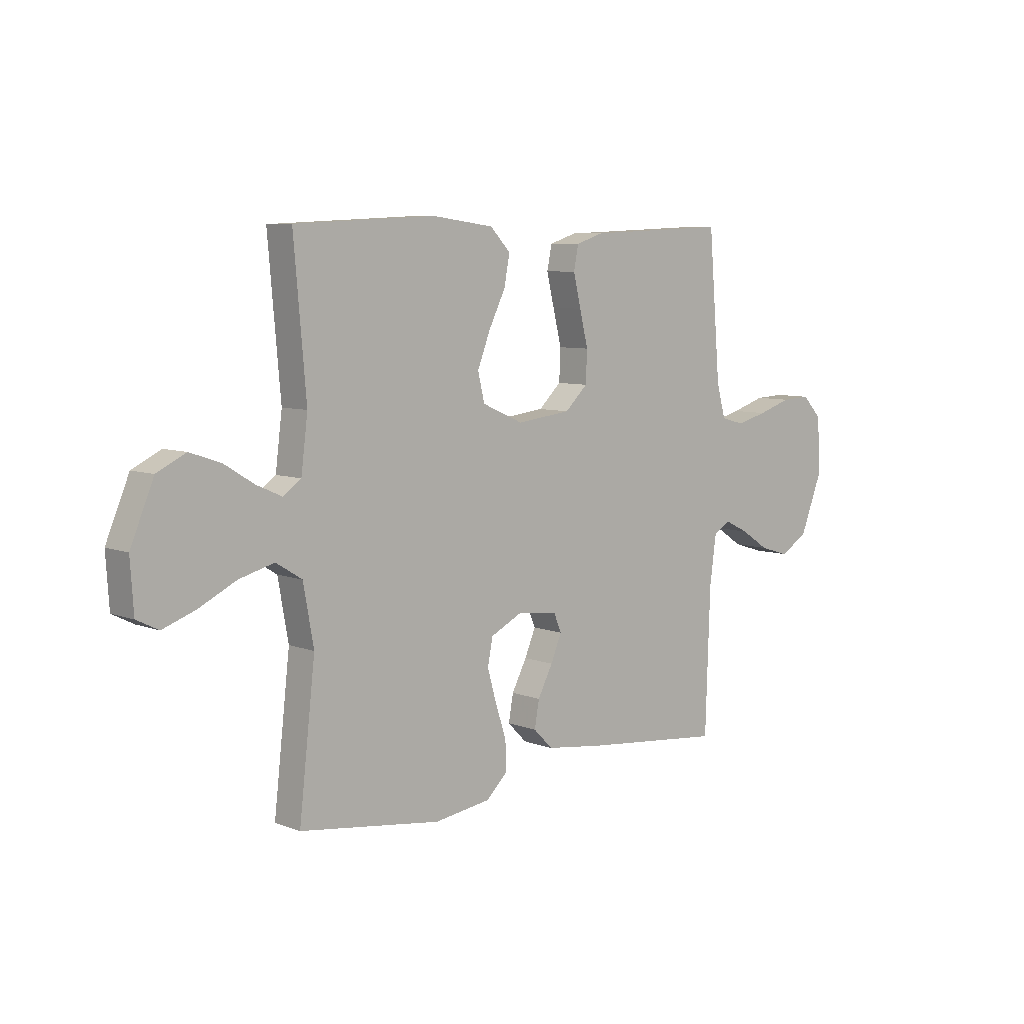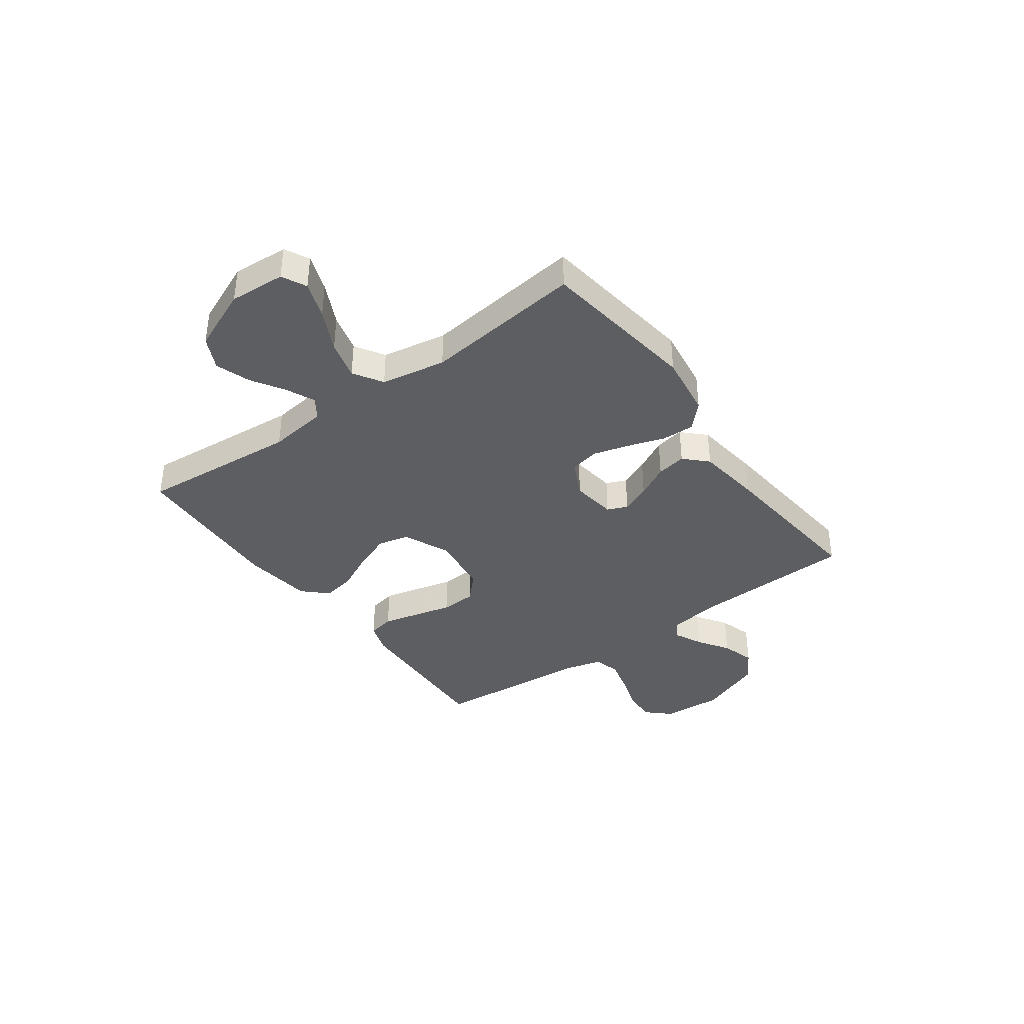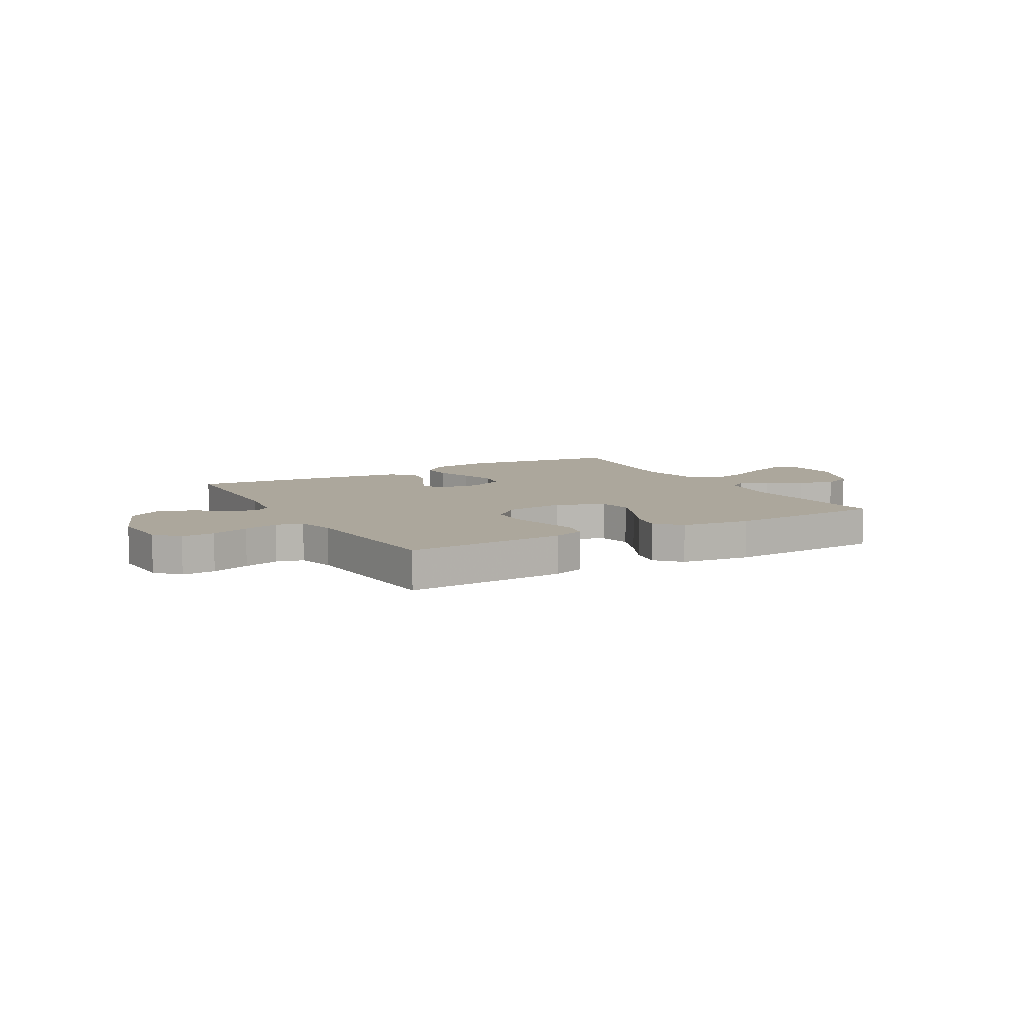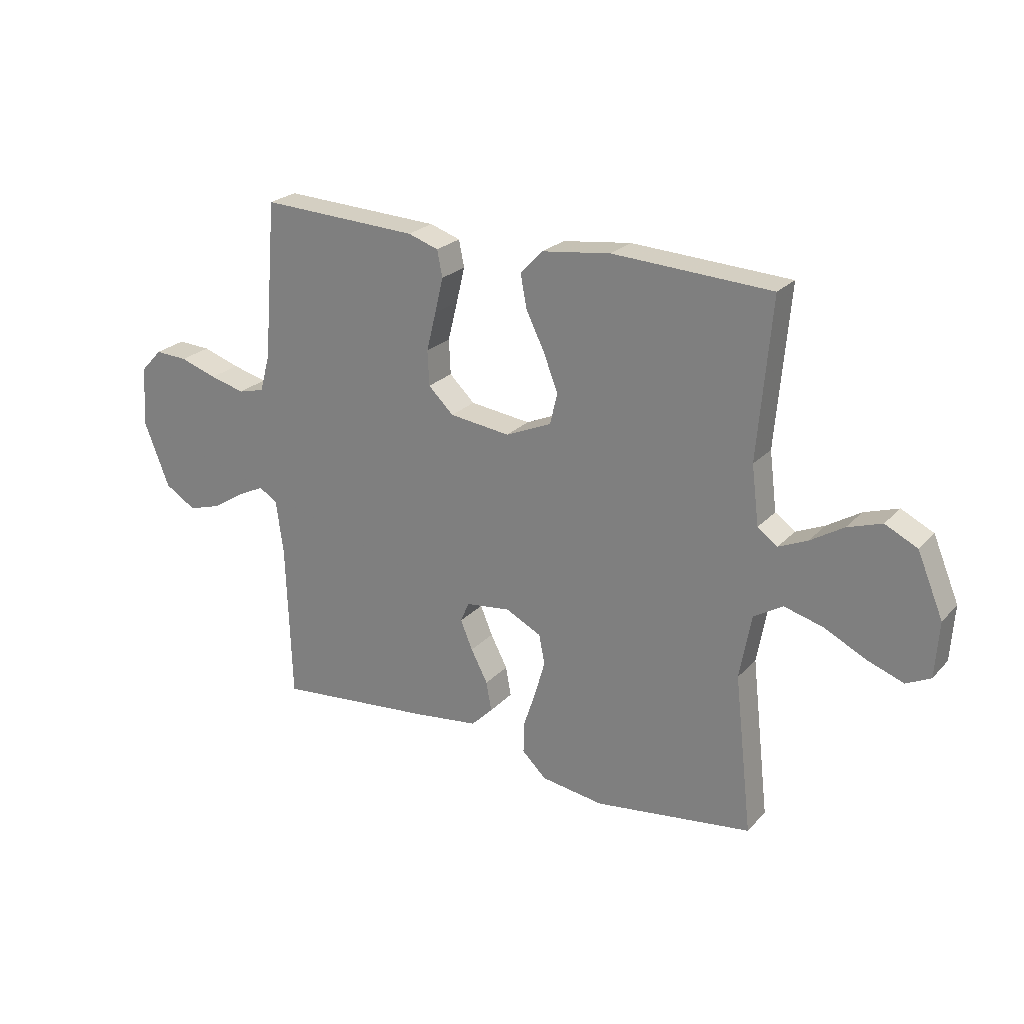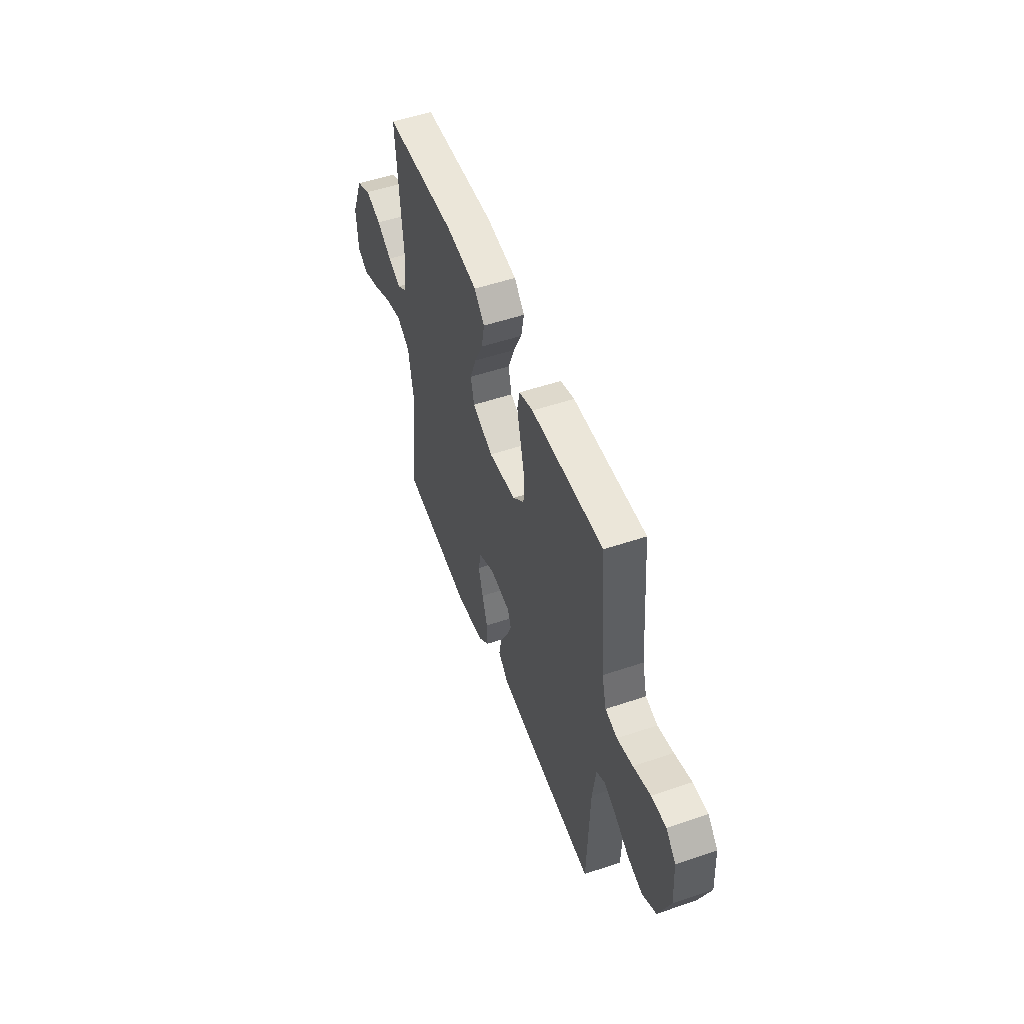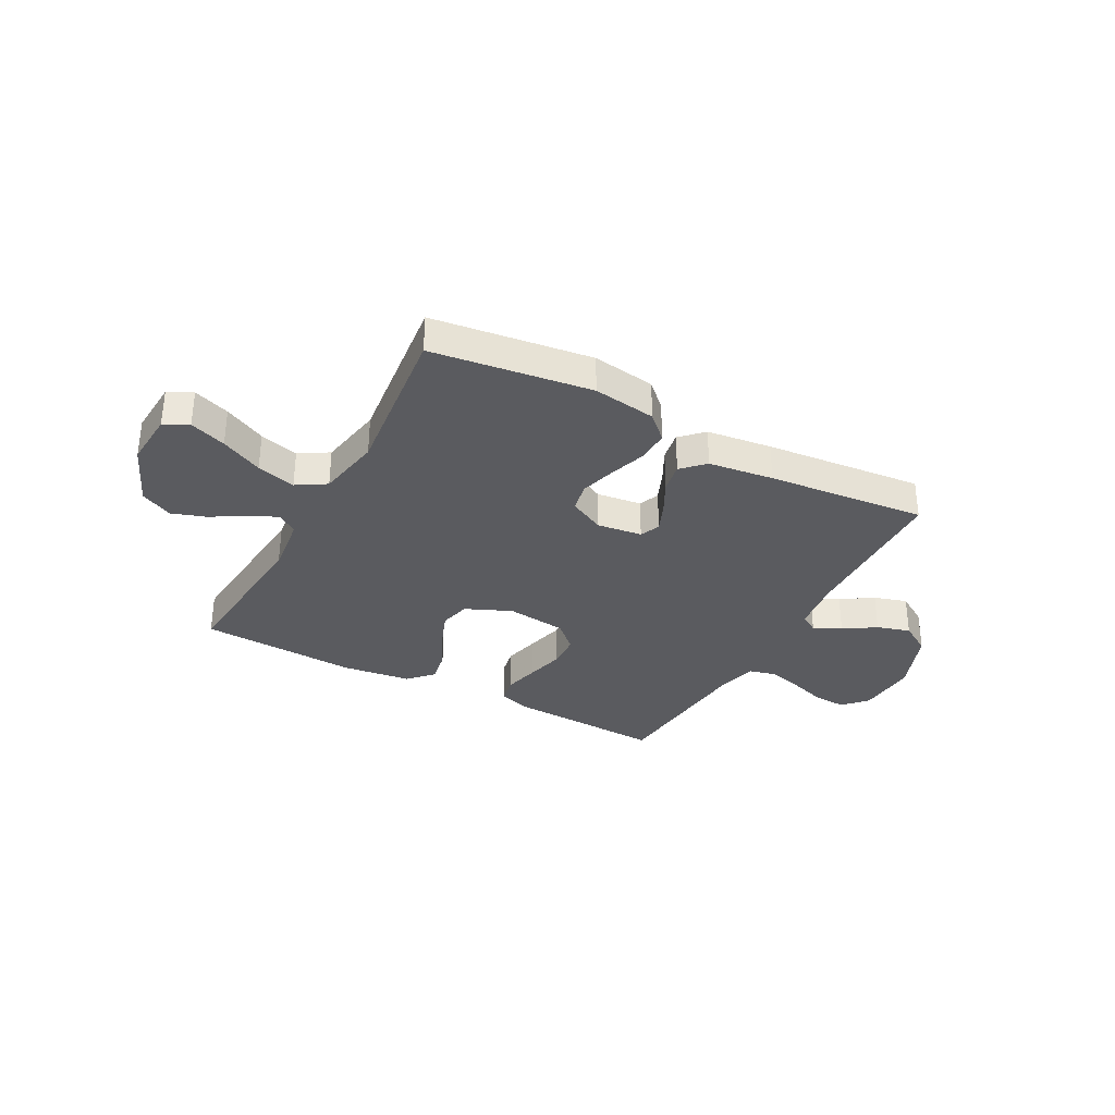
<metadata>
{"format":"obj","ext":"obj","renderer":"f3d","projection":"perspective","resolution":1024,"background":"white","views":[{"elev":7.3,"azim":137.3,"up":"+Z"},{"elev":-38.2,"azim":126.1,"up":"+Y"},{"elev":8.4,"azim":-29.6,"up":"+Y"},{"elev":24.0,"azim":31.4,"up":"+Z"},{"elev":52.0,"azim":-110.1,"up":"+Z"},{"elev":-33.1,"azim":151.6,"up":"+Y"}]}
</metadata>
<code>
v 0.5 0.07 0.5
v 0.474 0.07 0.2
v 0.488 0.07 0.089
v 0.526 0.07 0.062
v 0.58 0.07 0.086
v 0.643 0.07 0.125
v 0.708 0.07 0.147
v 0.769 0.07 0.117
v 0.818 0.07 0
v 0.811 0.07 -0.105
v 0.765 0.07 -0.128
v 0.696 0.07 -0.103
v 0.617 0.07 -0.064
v 0.543 0.07 -0.044
v 0.488 0.07 -0.078
v 0.466 0.07 -0.2
v 0.5 0.07 -0.5
v 0.2 0.07 -0.541
v 0.081 0.07 -0.524
v 0.035 0.07 -0.48
v 0.037 0.07 -0.419
v 0.06 0.07 -0.349
v 0.079 0.07 -0.282
v 0.068 0.07 -0.226
v 0 0.07 -0.192
v -0.085 0.07 -0.203
v -0.101 0.07 -0.241
v -0.078 0.07 -0.296
v -0.046 0.07 -0.357
v -0.036 0.07 -0.413
v -0.077 0.07 -0.454
v -0.2 0.07 -0.47
v -0.5 0.07 -0.5
v -0.51 0.07 -0.2
v -0.524 0.07 -0.097
v -0.559 0.07 -0.076
v -0.611 0.07 -0.101
v -0.671 0.07 -0.14
v -0.734 0.07 -0.159
v -0.793 0.07 -0.123
v -0.841 0.07 0
v -0.834 0.07 0.115
v -0.793 0.07 0.159
v -0.731 0.07 0.156
v -0.66 0.07 0.133
v -0.594 0.07 0.116
v -0.544 0.07 0.129
v -0.525 0.07 0.2
v -0.5 0.07 0.5
v -0.2 0.07 0.487
v -0.142 0.07 0.468
v -0.132 0.07 0.418
v -0.148 0.07 0.351
v -0.166 0.07 0.278
v -0.163 0.07 0.212
v -0.115 0.07 0.166
v 0 0.07 0.152
v 0.087 0.07 0.19
v 0.101 0.07 0.249
v 0.074 0.07 0.319
v 0.039 0.07 0.39
v 0.027 0.07 0.453
v 0.07 0.07 0.498
v 0.2 0.07 0.515
v 0.5 0 0.5
v 0.474 0 0.2
v 0.488 0 0.089
v 0.526 0 0.062
v 0.58 0 0.086
v 0.643 0 0.125
v 0.708 0 0.147
v 0.769 0 0.117
v 0.818 0 0
v 0.811 0 -0.105
v 0.765 0 -0.128
v 0.696 0 -0.103
v 0.617 0 -0.064
v 0.543 0 -0.044
v 0.488 0 -0.078
v 0.466 0 -0.2
v 0.5 0 -0.5
v 0.2 0 -0.541
v 0.081 0 -0.524
v 0.035 0 -0.48
v 0.037 0 -0.419
v 0.06 0 -0.349
v 0.079 0 -0.282
v 0.068 0 -0.226
v 0 0 -0.192
v -0.085 0 -0.203
v -0.101 0 -0.241
v -0.078 0 -0.296
v -0.046 0 -0.357
v -0.036 0 -0.413
v -0.077 0 -0.454
v -0.2 0 -0.47
v -0.5 0 -0.5
v -0.51 0 -0.2
v -0.524 0 -0.097
v -0.559 0 -0.076
v -0.611 0 -0.101
v -0.671 0 -0.14
v -0.734 0 -0.159
v -0.793 0 -0.123
v -0.841 0 0
v -0.834 0 0.115
v -0.793 0 0.159
v -0.731 0 0.156
v -0.66 0 0.133
v -0.594 0 0.116
v -0.544 0 0.129
v -0.525 0 0.2
v -0.5 0 0.5
v -0.2 0 0.487
v -0.142 0 0.468
v -0.132 0 0.418
v -0.148 0 0.351
v -0.166 0 0.278
v -0.163 0 0.212
v -0.115 0 0.166
v 0 0 0.152
v 0.087 0 0.19
v 0.101 0 0.249
v 0.074 0 0.319
v 0.039 0 0.39
v 0.027 0 0.453
v 0.07 0 0.498
v 0.2 0 0.515
f 63 64 1 2
f 60 61 62 63
f 59 60 63 2
f 58 59 2 3
f 57 58 3 4
f 56 57 4
f 51 52 53 54
f 49 50 51 54
f 48 49 54 55
f 47 48 55 56
f 42 43 44 45
f 42 45 46
f 41 42 46
f 37 38 39 40
f 36 37 40 41
f 31 32 33 34
f 31 34 35
f 28 29 30 31
f 27 28 31 35
f 26 27 35 36
f 19 20 21 22
f 19 22 23
f 16 17 18 19
f 15 16 19 23
f 14 15 23 24
f 10 11 12 13
f 10 13 14
f 9 10 14
f 8 9 14
f 5 6 7 8
f 4 5 8 14
f 25 26 36 41
f 25 41 46 47
f 24 25 47 56
f 4 14 24 56
f 66 65 128 127
f 127 126 125 124
f 66 127 124 123
f 67 66 123 122
f 68 67 122 121
f 68 121 120
f 118 117 116 115
f 118 115 114 113
f 119 118 113 112
f 120 119 112 111
f 109 108 107 106
f 110 109 106
f 110 106 105
f 104 103 102 101
f 105 104 101 100
f 98 97 96 95
f 99 98 95
f 95 94 93 92
f 99 95 92 91
f 100 99 91 90
f 86 85 84 83
f 87 86 83
f 83 82 81 80
f 87 83 80 79
f 88 87 79 78
f 77 76 75 74
f 78 77 74
f 78 74 73
f 78 73 72
f 72 71 70 69
f 78 72 69 68
f 105 100 90 89
f 111 110 105 89
f 120 111 89 88
f 120 88 78 68
f 1 65 66 2
f 2 66 67 3
f 3 67 68 4
f 4 68 69 5
f 5 69 70 6
f 6 70 71 7
f 7 71 72 8
f 8 72 73 9
f 9 73 74 10
f 10 74 75 11
f 11 75 76 12
f 12 76 77 13
f 13 77 78 14
f 14 78 79 15
f 15 79 80 16
f 16 80 81 17
f 17 81 82 18
f 18 82 83 19
f 19 83 84 20
f 20 84 85 21
f 21 85 86 22
f 22 86 87 23
f 23 87 88 24
f 24 88 89 25
f 25 89 90 26
f 26 90 91 27
f 27 91 92 28
f 28 92 93 29
f 29 93 94 30
f 30 94 95 31
f 31 95 96 32
f 32 96 97 33
f 33 97 98 34
f 34 98 99 35
f 35 99 100 36
f 36 100 101 37
f 37 101 102 38
f 38 102 103 39
f 39 103 104 40
f 40 104 105 41
f 41 105 106 42
f 42 106 107 43
f 43 107 108 44
f 44 108 109 45
f 45 109 110 46
f 46 110 111 47
f 47 111 112 48
f 48 112 113 49
f 49 113 114 50
f 50 114 115 51
f 51 115 116 52
f 52 116 117 53
f 53 117 118 54
f 54 118 119 55
f 55 119 120 56
f 56 120 121 57
f 57 121 122 58
f 58 122 123 59
f 59 123 124 60
f 60 124 125 61
f 61 125 126 62
f 62 126 127 63
f 63 127 128 64
f 64 128 65 1

</code>
